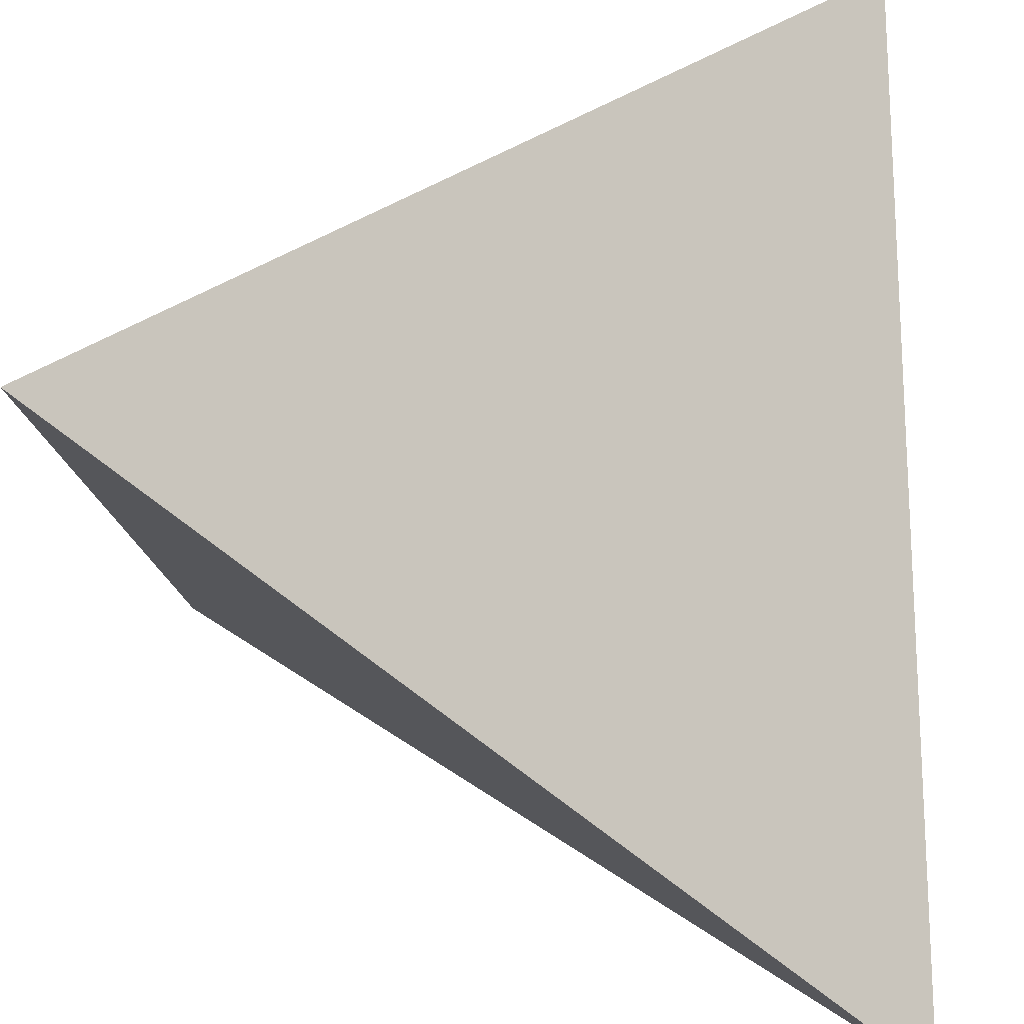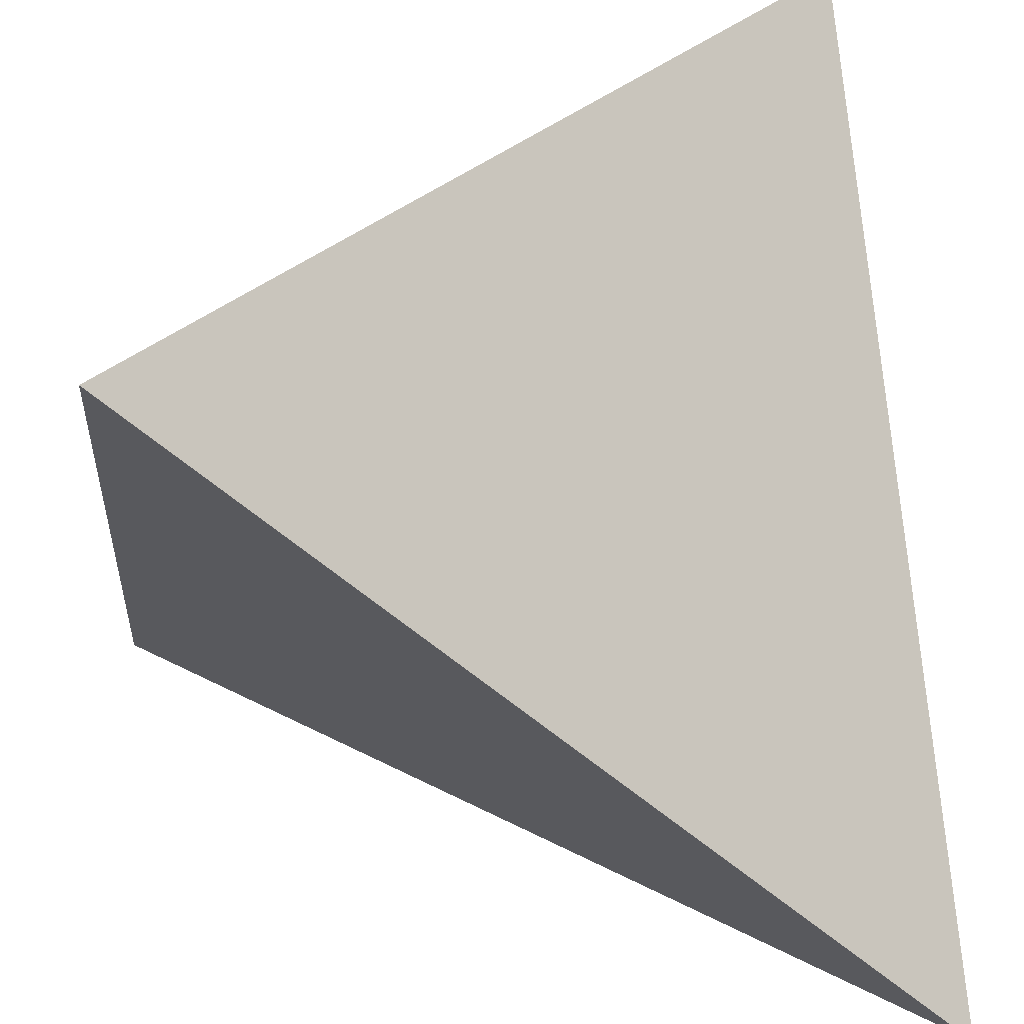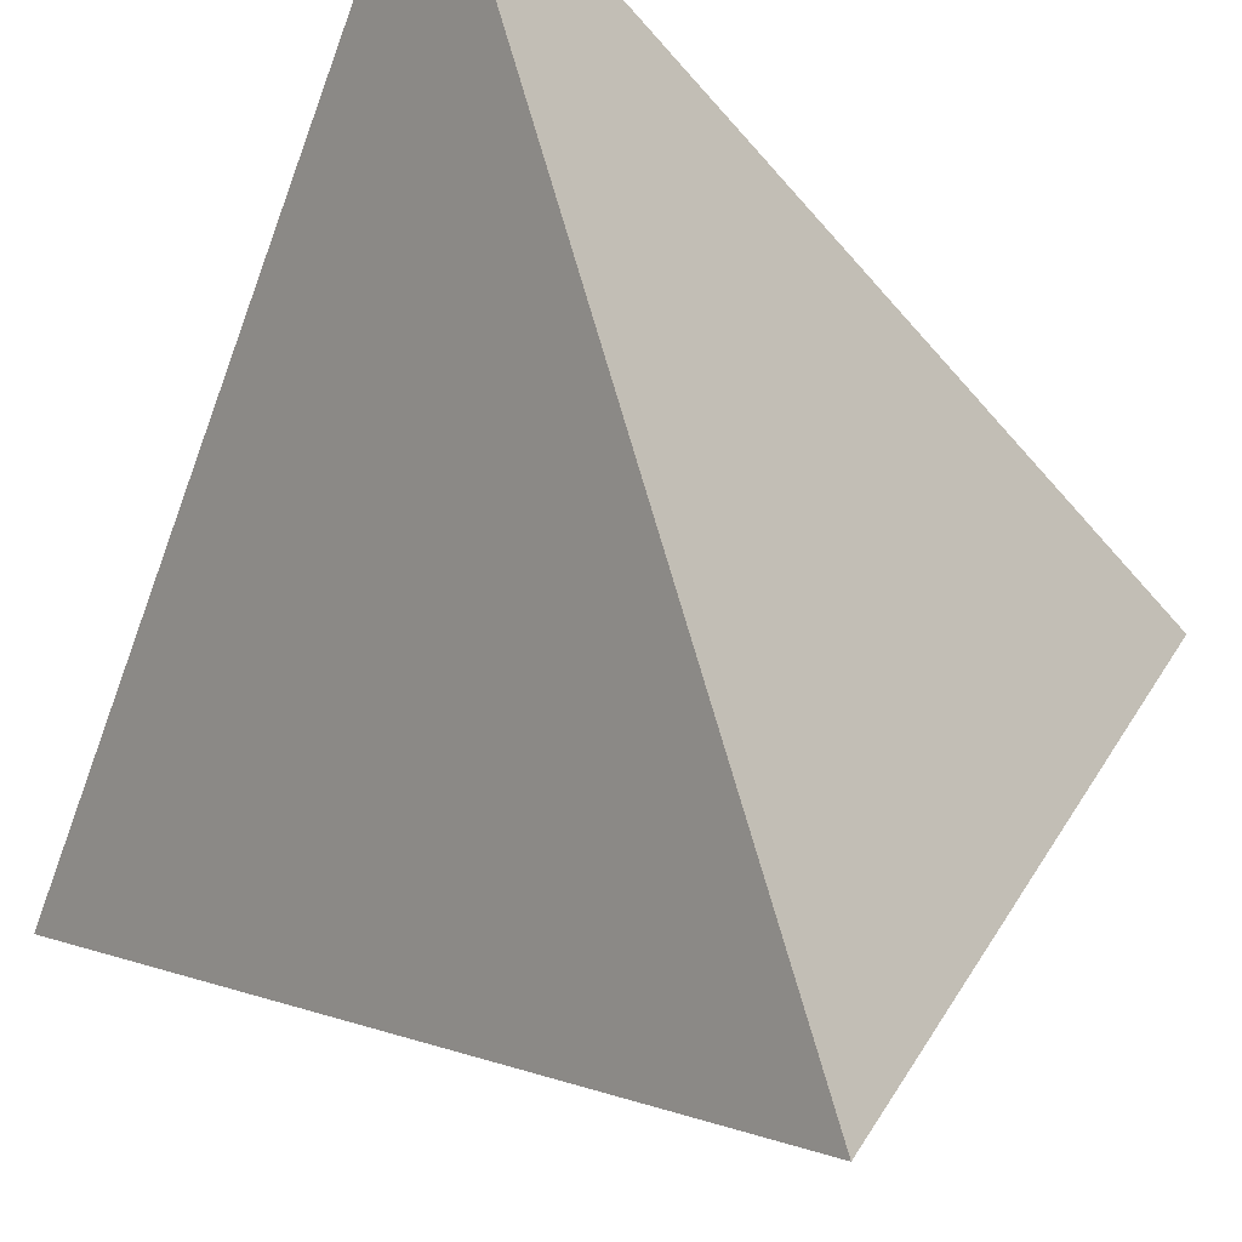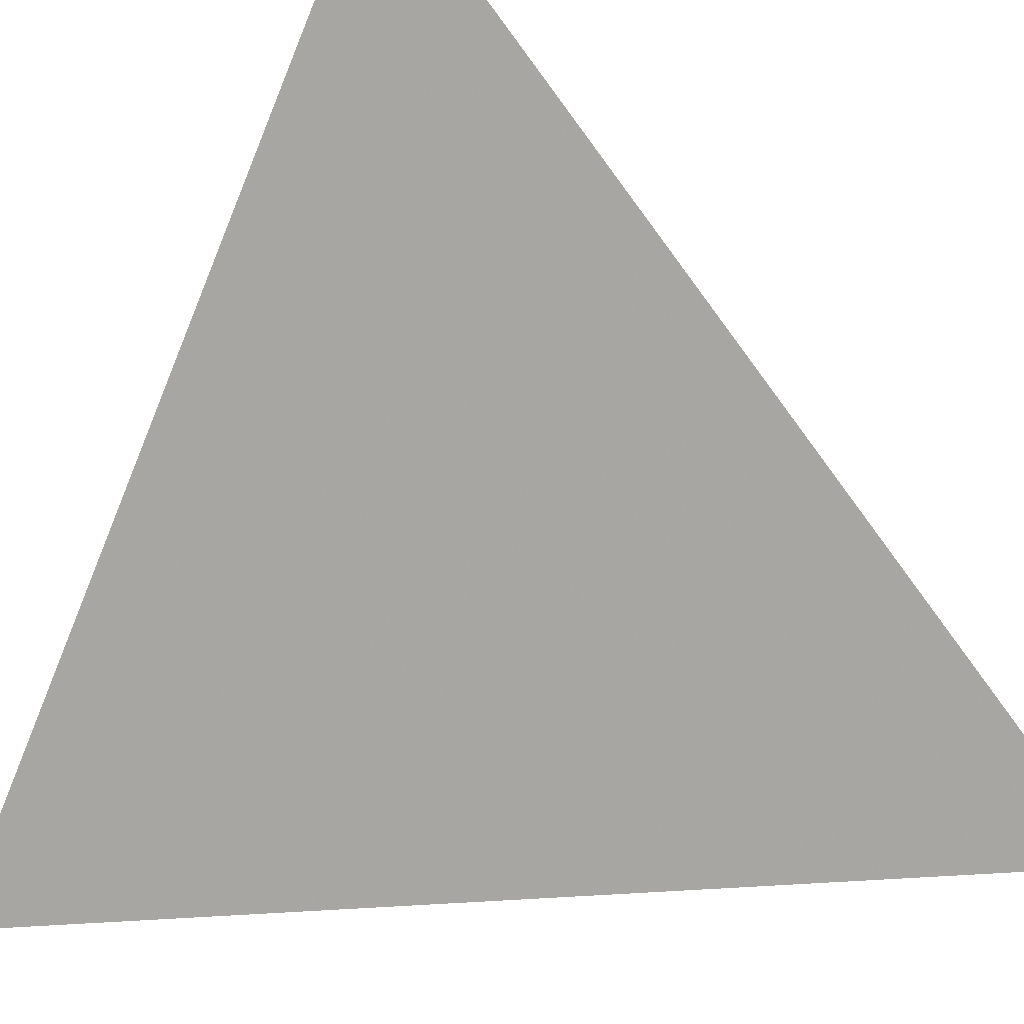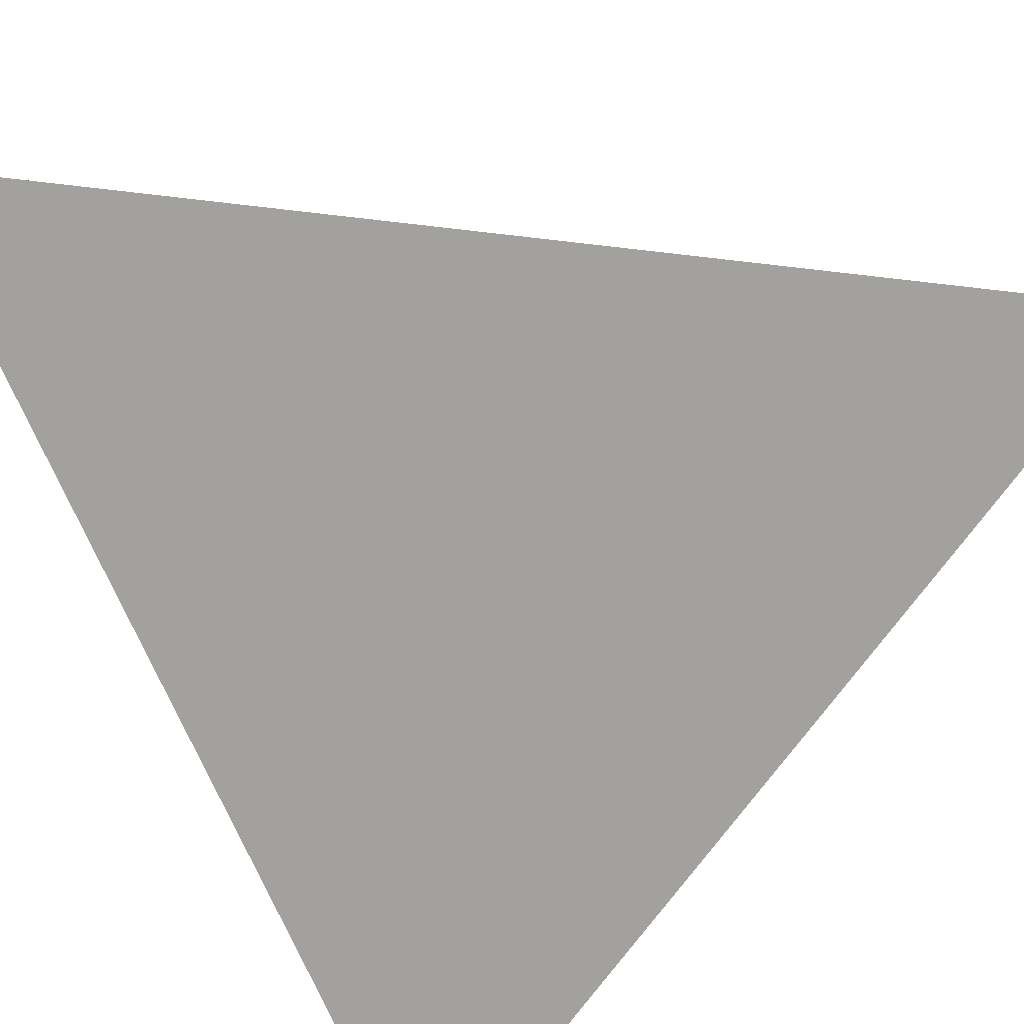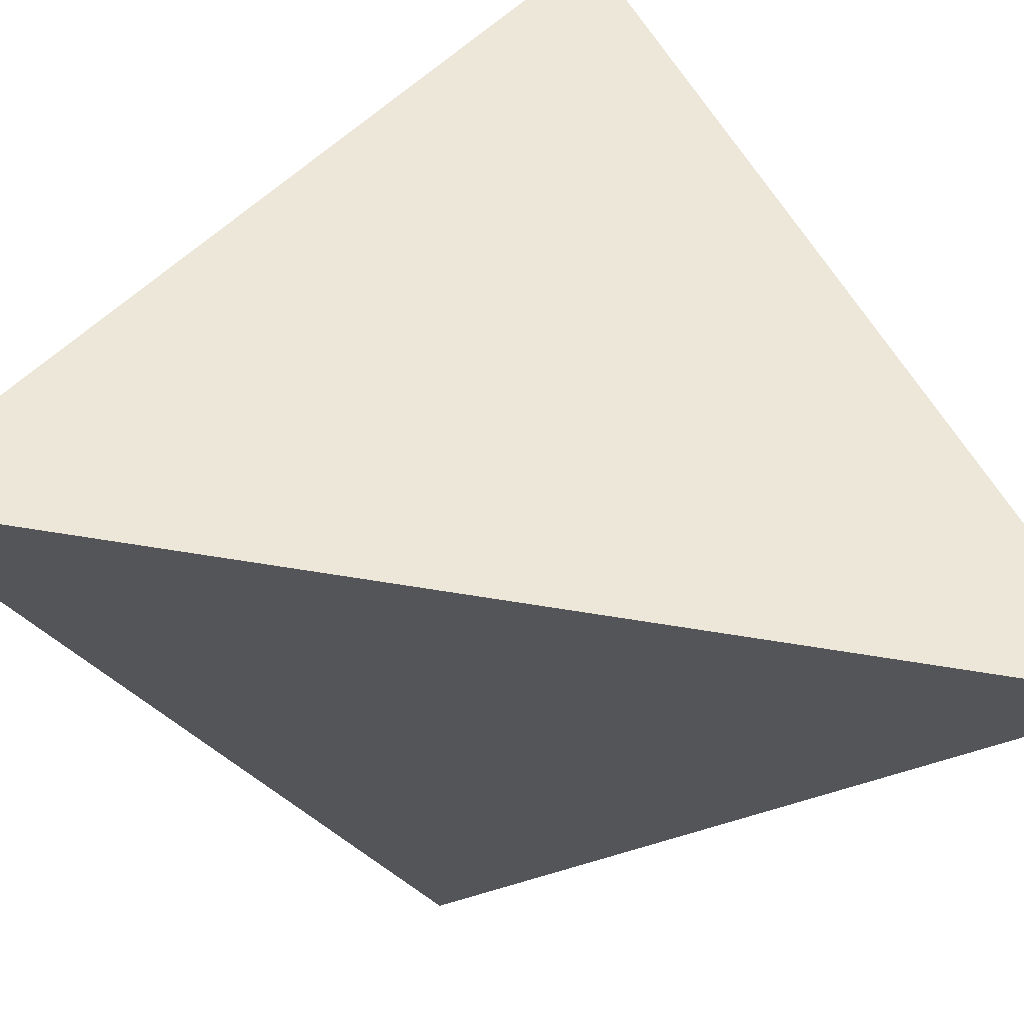
<metadata>
{"format":"obj","ext":"obj","renderer":"f3d","projection":"perspective","resolution":1024,"background":"white","views":[{"elev":-56.1,"azim":1.5,"up":"+Y"},{"elev":32.0,"azim":-98.1,"up":"+Y"},{"elev":67.7,"azim":-150.4,"up":"+Y"},{"elev":-22.8,"azim":-32.7,"up":"+Z"},{"elev":52.0,"azim":-36.1,"up":"+Y"},{"elev":-78.9,"azim":-143.8,"up":"+Y"}]}
</metadata>
<code>
v -0.5774 -0.5774 0.5774
v 0.5774 0.5774 0.5774
v -0.5774 0.5774 -0.5774
v 0.5774 -0.5774 -0.5774
v -0.5774 0.5774 -0.5774
v 0.5774 0.5774 0.5774
v 0.5774 -0.5774 -0.5774
v 0.5774 0.5774 0.5774
v -0.5774 -0.5774 0.5774
v 0.5774 -0.5774 -0.5774
v -0.5774 -0.5774 0.5774
v -0.5774 0.5774 -0.5774
f 1 2 3
f 4 5 6
f 7 8 9
f 10 11 12

</code>
